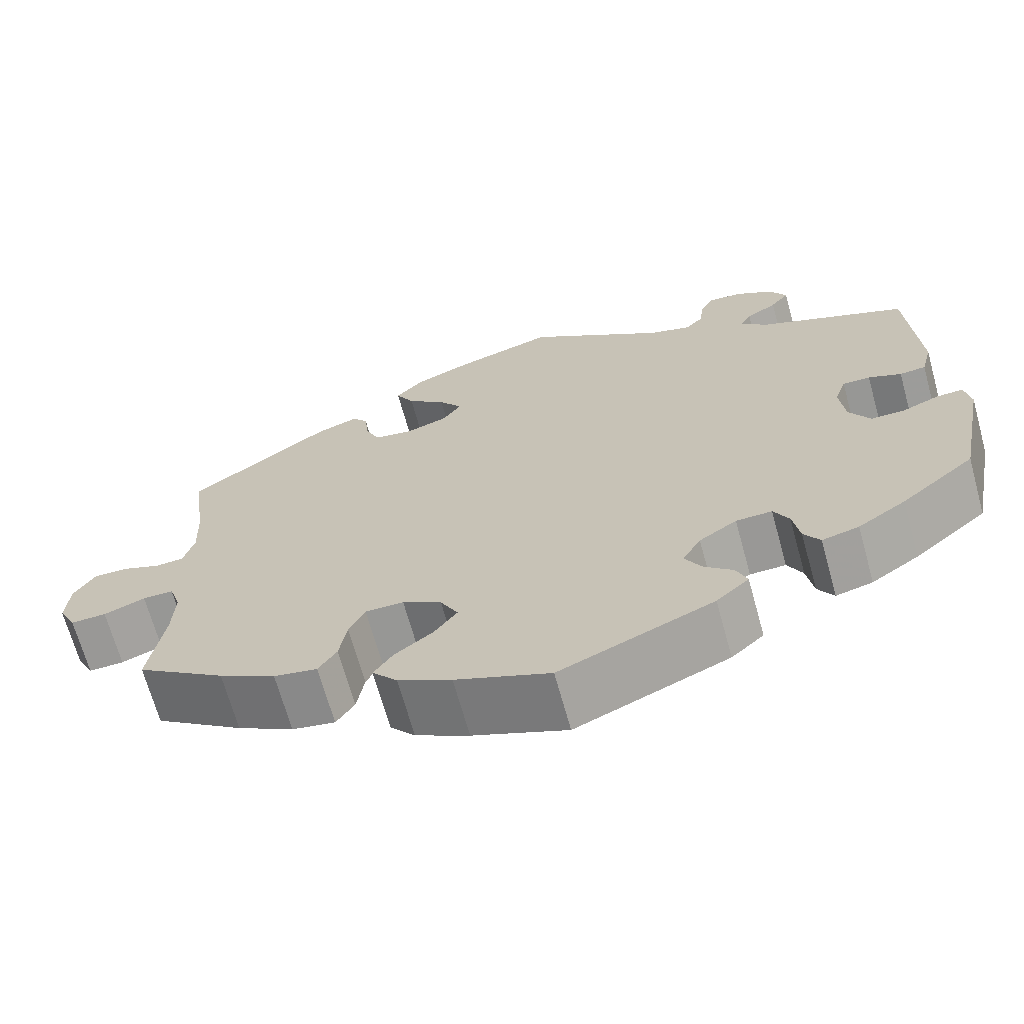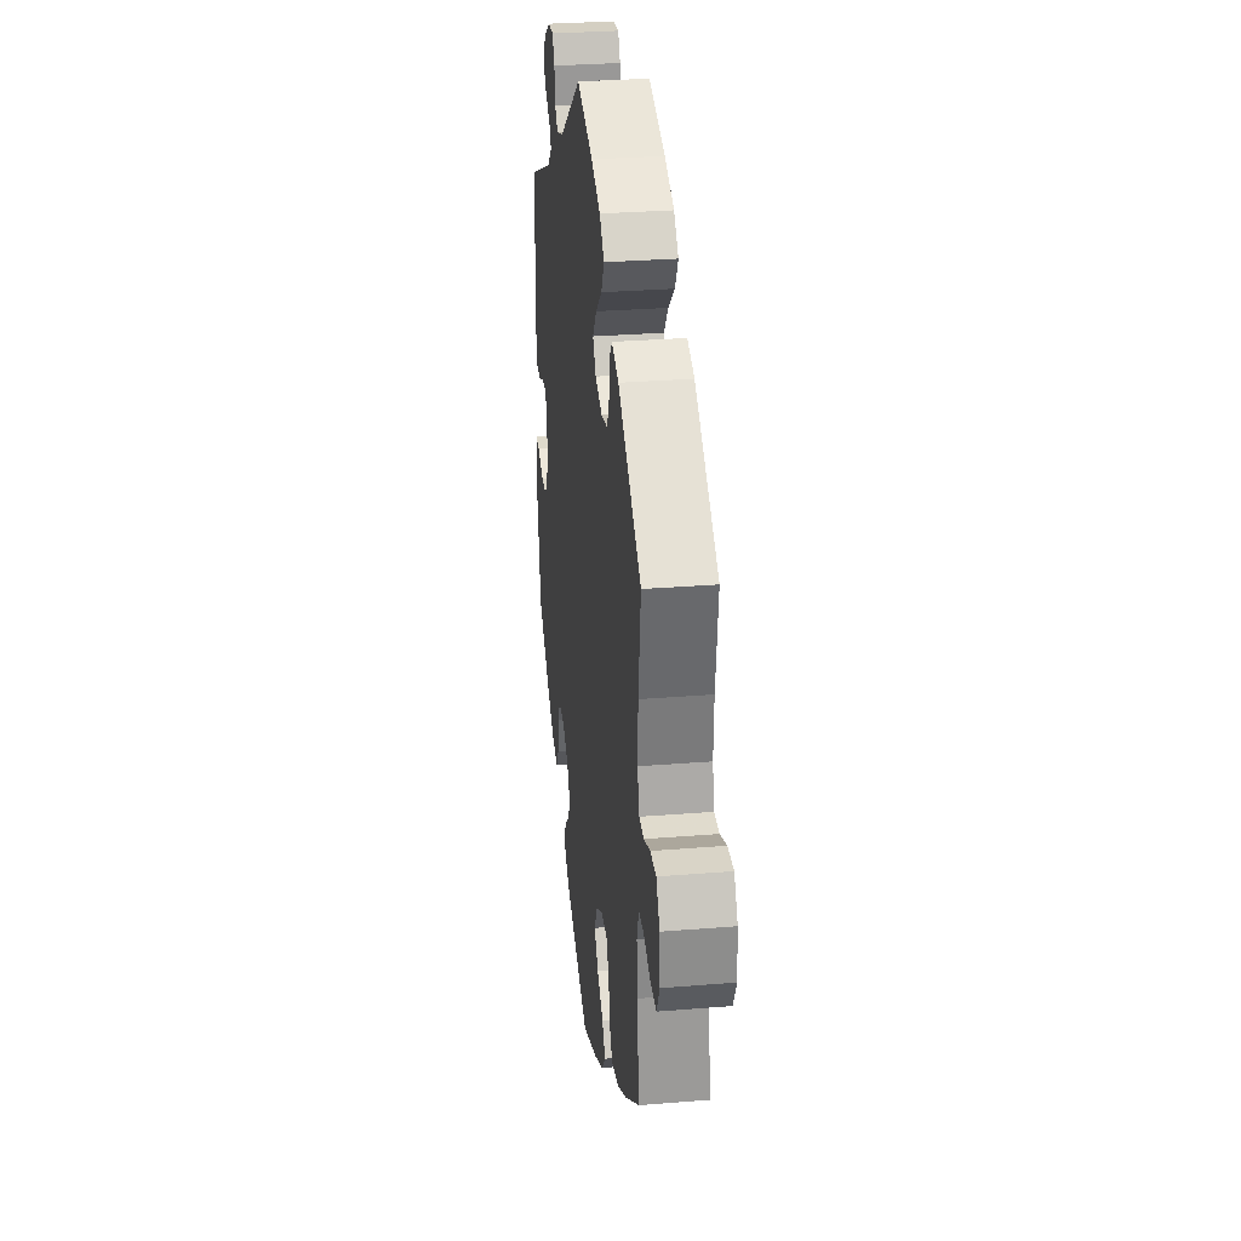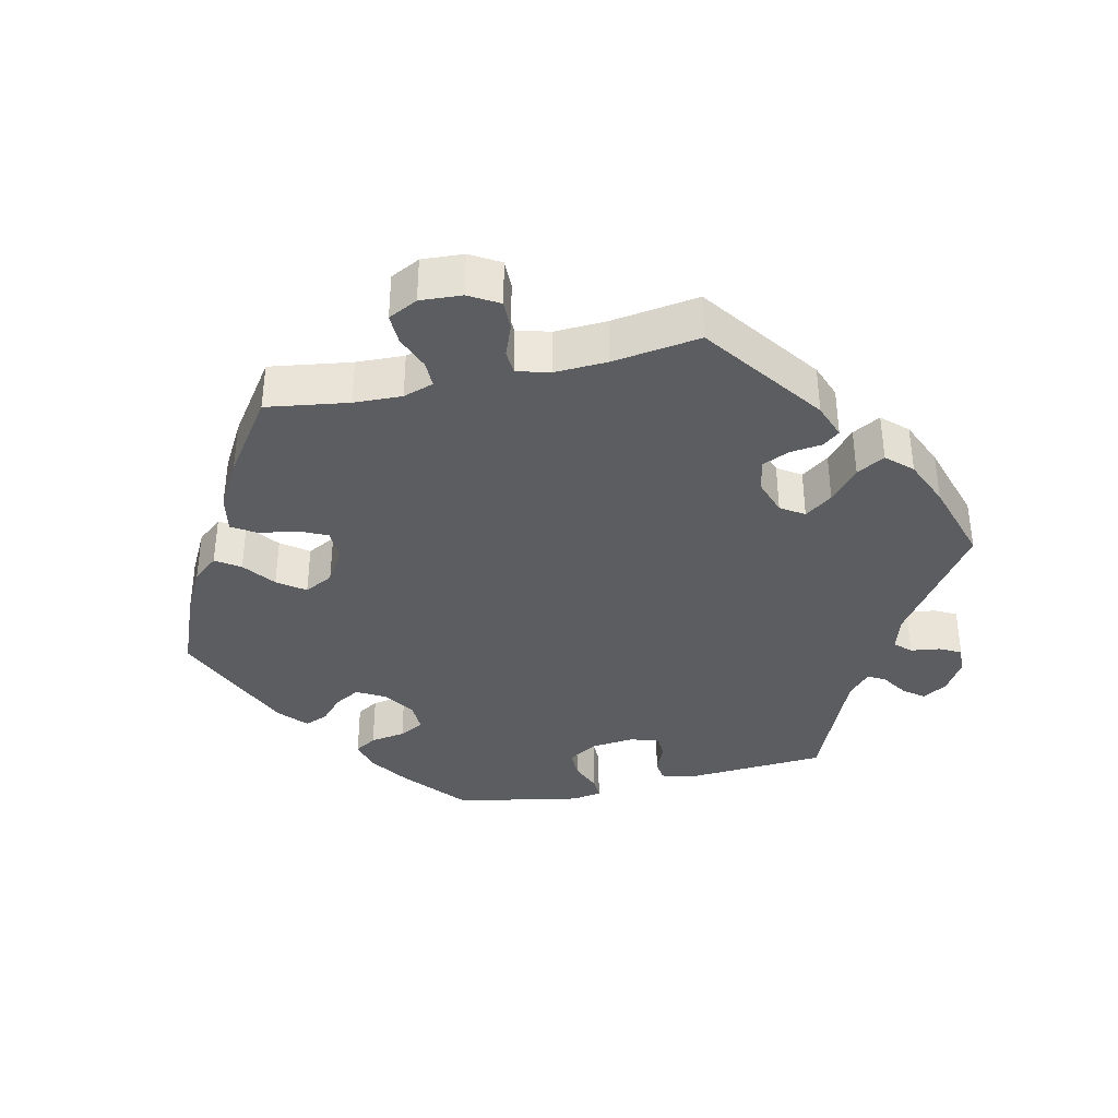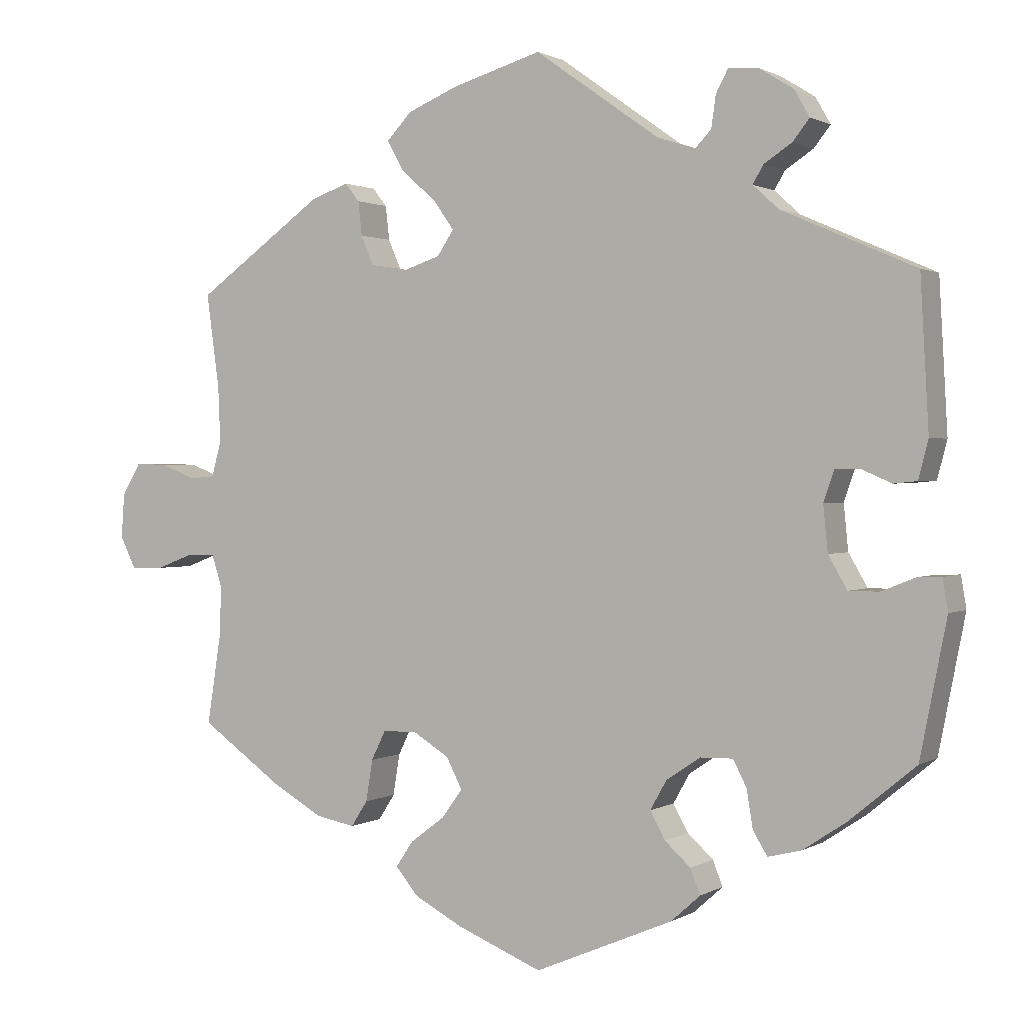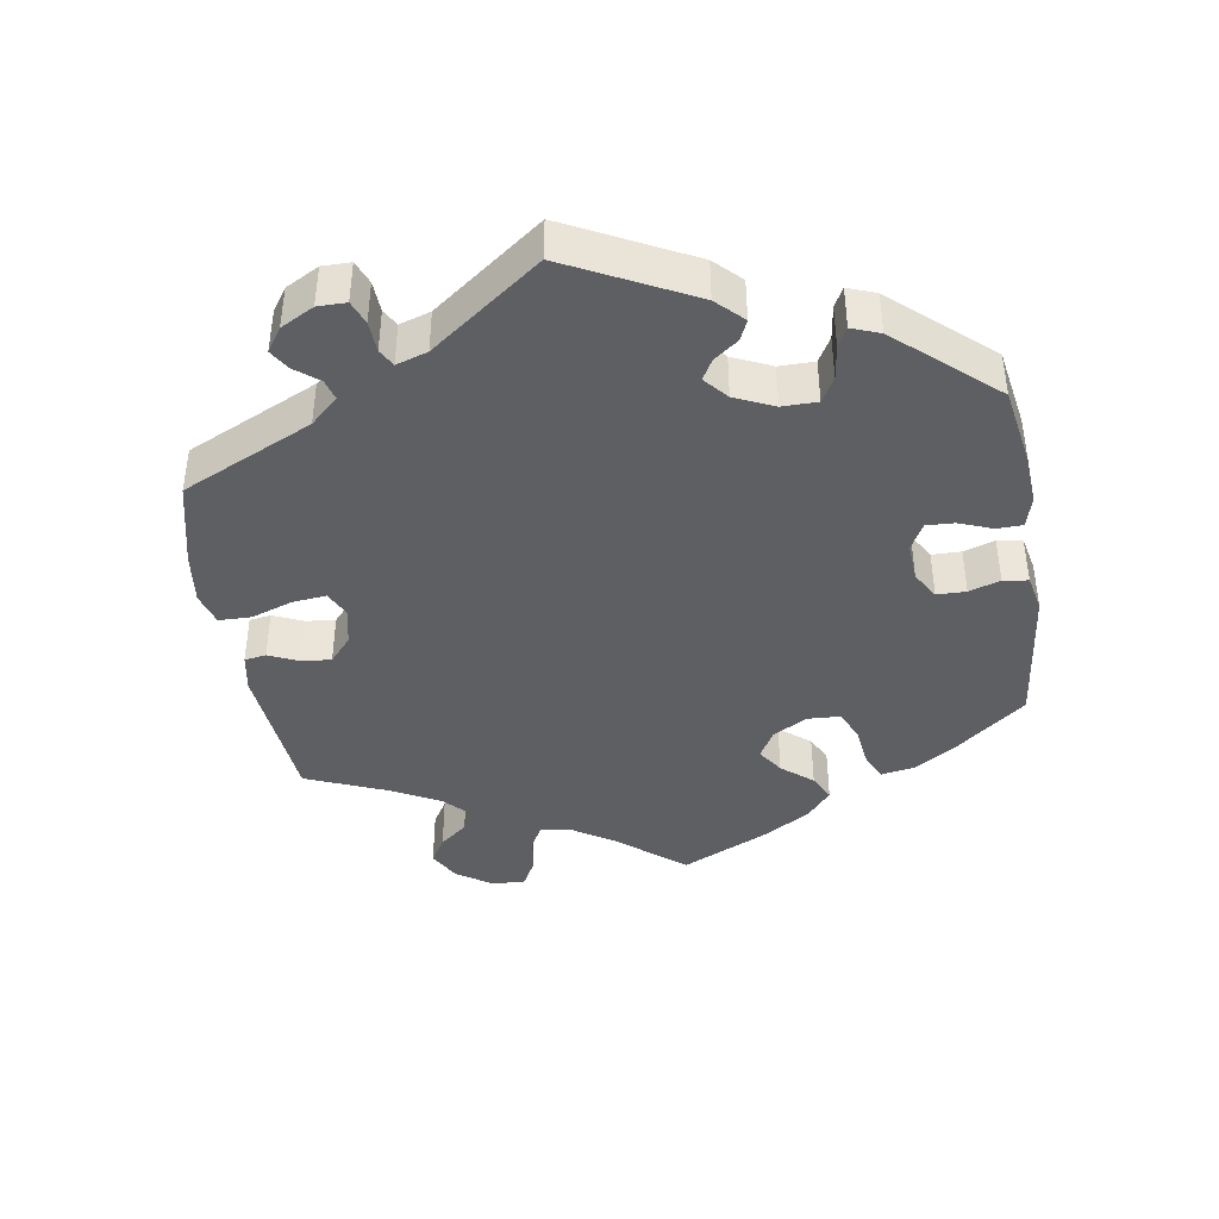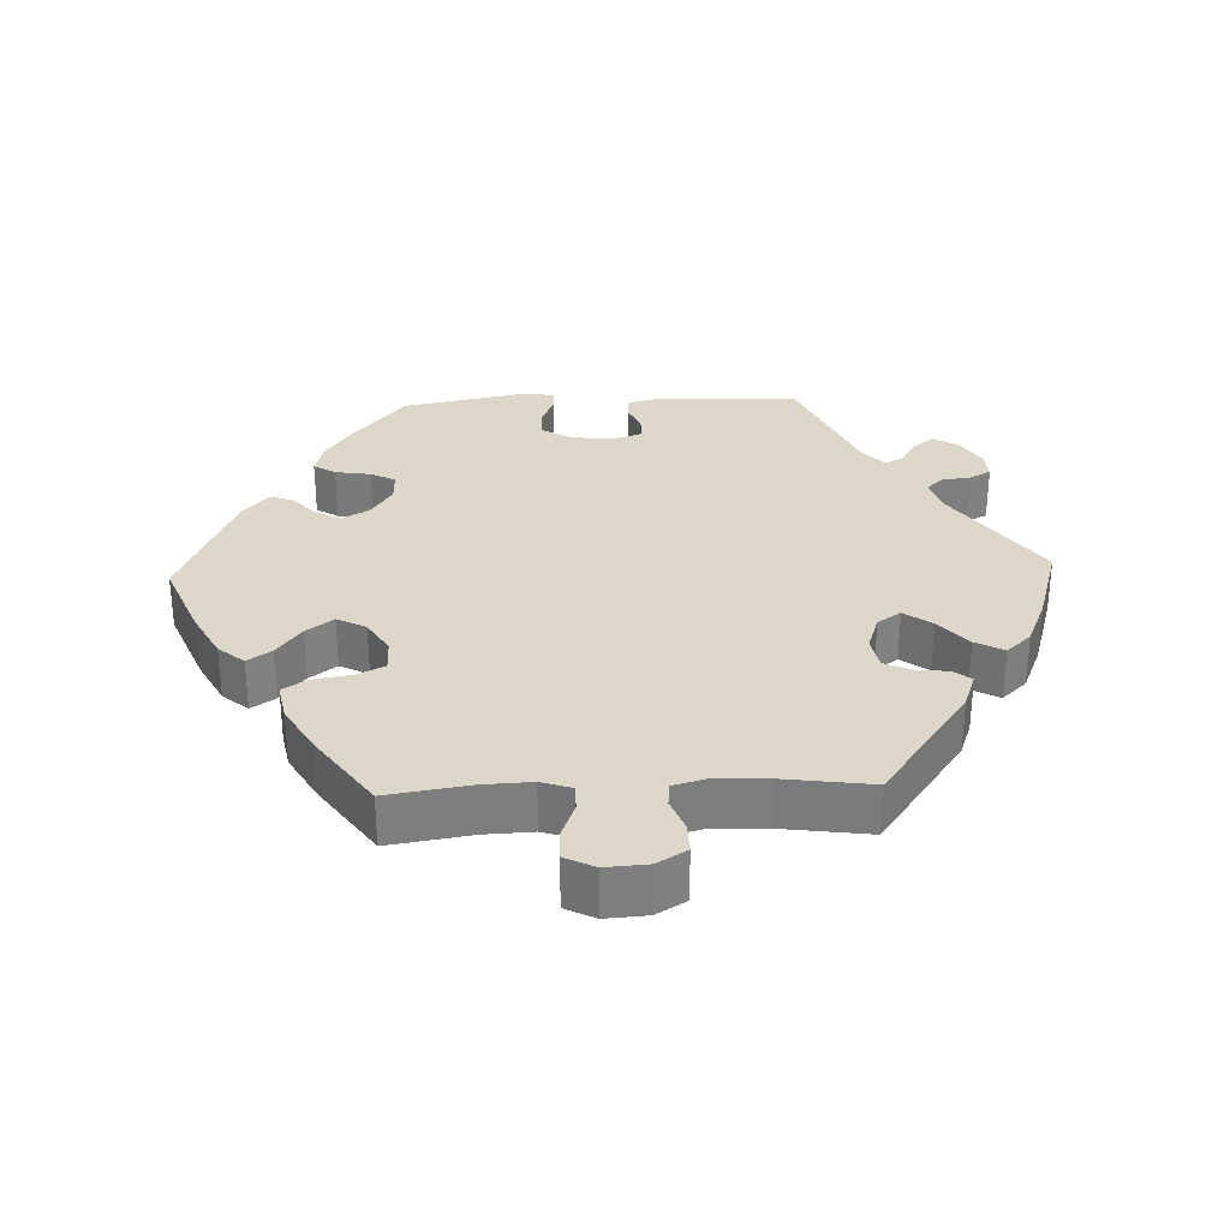
<metadata>
{"format":"obj","ext":"obj","renderer":"f3d","projection":"perspective","resolution":1024,"background":"white","views":[{"elev":-68.1,"azim":15.5,"up":"+Z"},{"elev":29.9,"azim":-96.8,"up":"+Z"},{"elev":-37.2,"azim":-76.9,"up":"+Y"},{"elev":1.2,"azim":27.8,"up":"+Z"},{"elev":-41.8,"azim":69.2,"up":"+Y"},{"elev":30.9,"azim":-92.2,"up":"+Y"}]}
</metadata>
<code>
v 0.165 0.07 0.461
v 0.215 0.07 0.445
v 0.236 0.07 0.467
v 0.242 0.07 0.509
v 0.258 0.07 0.539
v 0.298 0.07 0.536
v 0.343 0.07 0.508
v 0.363 0.07 0.473
v 0.341 0.07 0.445
v 0.304 0.07 0.421
v 0.29 0.07 0.397
v 0.324 0.07 0.366
v 0.5 0.07 0.289
v 0.511 0.07 0.092
v 0.498 0.07 0.042
v 0.467 0.07 0.039
v 0.428 0.07 0.056
v 0.395 0.07 0.056
v 0.381 0.07 0.015
v 0.387 0.07 -0.045
v 0.412 0.07 -0.088
v 0.452 0.07 -0.088
v 0.497 0.07 -0.07
v 0.528 0.07 -0.069
v 0.535 0.07 -0.111
v 0.5 0.07 -0.289
v 0.412 0.07 -0.362
v 0.355 0.07 -0.4
v 0.311 0.07 -0.411
v 0.292 0.07 -0.38
v 0.284 0.07 -0.33
v 0.266 0.07 -0.295
v 0.223 0.07 -0.296
v 0.178 0.07 -0.326
v 0.156 0.07 -0.365
v 0.176 0.07 -0.401
v 0.21 0.07 -0.432
v 0.223 0.07 -0.465
v 0.184 0.07 -0.5
v 0.001 0.07 -0.578
v -0.112 0.07 -0.532
v -0.176 0.07 -0.498
v -0.206 0.07 -0.462
v -0.183 0.07 -0.428
v -0.138 0.07 -0.394
v -0.11 0.07 -0.356
v -0.131 0.07 -0.315
v -0.178 0.07 -0.286
v -0.224 0.07 -0.286
v -0.243 0.07 -0.325
v -0.252 0.07 -0.38
v -0.274 0.07 -0.414
v -0.326 0.07 -0.404
v -0.394 0.07 -0.365
v -0.501 0.07 -0.289
v -0.483 0.07 -0.173
v -0.48 0.07 -0.105
v -0.494 0.07 -0.062
v -0.531 0.07 -0.062
v -0.581 0.07 -0.081
v -0.624 0.07 -0.082
v -0.645 0.07 -0.04
v -0.641 0.07 0.019
v -0.616 0.07 0.061
v -0.574 0.07 0.06
v -0.528 0.07 0.042
v -0.494 0.07 0.044
v -0.481 0.07 0.091
v -0.484 0.07 0.165
v -0.501 0.07 0.289
v -0.332 0.07 0.41
v -0.282 0.07 0.428
v -0.263 0.07 0.404
v -0.258 0.07 0.359
v -0.241 0.07 0.32
v -0.195 0.07 0.311
v -0.144 0.07 0.328
v -0.122 0.07 0.361
v -0.15 0.07 0.4
v -0.196 0.07 0.44
v -0.218 0.07 0.48
v -0.185 0.07 0.515
v -0.118 0.07 0.543
v 0 0.07 0.578
v 0.165 0 0.461
v 0.215 0 0.445
v 0.236 0 0.467
v 0.242 0 0.509
v 0.258 0 0.539
v 0.298 0 0.536
v 0.343 0 0.508
v 0.363 0 0.473
v 0.341 0 0.445
v 0.304 0 0.421
v 0.29 0 0.397
v 0.324 0 0.366
v 0.5 0 0.289
v 0.511 0 0.092
v 0.498 0 0.042
v 0.467 0 0.039
v 0.428 0 0.056
v 0.395 0 0.056
v 0.381 0 0.015
v 0.387 0 -0.045
v 0.412 0 -0.088
v 0.452 0 -0.088
v 0.497 0 -0.07
v 0.528 0 -0.069
v 0.535 0 -0.111
v 0.5 0 -0.289
v 0.412 0 -0.362
v 0.355 0 -0.4
v 0.311 0 -0.411
v 0.292 0 -0.38
v 0.284 0 -0.33
v 0.266 0 -0.295
v 0.223 0 -0.296
v 0.178 0 -0.326
v 0.156 0 -0.365
v 0.176 0 -0.401
v 0.21 0 -0.432
v 0.223 0 -0.465
v 0.184 0 -0.5
v 0.001 0 -0.578
v -0.112 0 -0.532
v -0.176 0 -0.498
v -0.206 0 -0.462
v -0.183 0 -0.428
v -0.138 0 -0.394
v -0.11 0 -0.356
v -0.131 0 -0.315
v -0.178 0 -0.286
v -0.224 0 -0.286
v -0.243 0 -0.325
v -0.252 0 -0.38
v -0.274 0 -0.414
v -0.326 0 -0.404
v -0.394 0 -0.365
v -0.501 0 -0.289
v -0.483 0 -0.173
v -0.48 0 -0.105
v -0.494 0 -0.062
v -0.531 0 -0.062
v -0.581 0 -0.081
v -0.624 0 -0.082
v -0.645 0 -0.04
v -0.641 0 0.019
v -0.616 0 0.061
v -0.574 0 0.06
v -0.528 0 0.042
v -0.494 0 0.044
v -0.481 0 0.091
v -0.484 0 0.165
v -0.501 0 0.289
v -0.332 0 0.41
v -0.282 0 0.428
v -0.263 0 0.404
v -0.258 0 0.359
v -0.241 0 0.32
v -0.195 0 0.311
v -0.144 0 0.328
v -0.122 0 0.361
v -0.15 0 0.4
v -0.196 0 0.44
v -0.218 0 0.48
v -0.185 0 0.515
v -0.118 0 0.543
v 0 0 0.578
f 83 84 1
f 82 83 1 2
f 79 80 81 82
f 78 79 82 2
f 77 78 2
f 76 77 2
f 71 72 73 74
f 69 70 71 74
f 68 69 74 75
f 67 68 75 76
f 63 64 65 66
f 63 66 67
f 62 63 67
f 59 60 61 62
f 58 59 62 67
f 57 58 67 76
f 53 54 55 56
f 50 51 52 53
f 49 50 53 56
f 48 49 56 57
f 42 43 44 45
f 42 45 46
f 41 42 46
f 40 41 46
f 39 40 46
f 36 37 38 39
f 35 36 39 46
f 34 35 46 47
f 28 29 30 31
f 28 31 32
f 27 28 32
f 26 27 32
f 25 26 32 33
f 22 23 24 25
f 21 22 25 33
f 14 15 16 17
f 12 13 14 17
f 11 12 17 18
f 7 8 9 10
f 7 10 11
f 6 7 11
f 3 4 5 6
f 3 6 11
f 2 3 11 18
f 48 57 76 2
f 20 21 33 34
f 19 20 34 47
f 19 47 48
f 2 18 19 48
f 85 168 167
f 86 85 167 166
f 166 165 164 163
f 86 166 163 162
f 86 162 161
f 86 161 160
f 158 157 156 155
f 158 155 154 153
f 159 158 153 152
f 160 159 152 151
f 150 149 148 147
f 151 150 147
f 151 147 146
f 146 145 144 143
f 151 146 143 142
f 160 151 142 141
f 140 139 138 137
f 137 136 135 134
f 140 137 134 133
f 141 140 133 132
f 129 128 127 126
f 130 129 126
f 130 126 125
f 130 125 124
f 130 124 123
f 123 122 121 120
f 130 123 120 119
f 131 130 119 118
f 115 114 113 112
f 116 115 112
f 116 112 111
f 116 111 110
f 117 116 110 109
f 109 108 107 106
f 117 109 106 105
f 101 100 99 98
f 101 98 97 96
f 102 101 96 95
f 94 93 92 91
f 95 94 91
f 95 91 90
f 90 89 88 87
f 95 90 87
f 102 95 87 86
f 86 160 141 132
f 118 117 105 104
f 131 118 104 103
f 132 131 103
f 132 103 102 86
f 1 85 86 2
f 2 86 87 3
f 3 87 88 4
f 4 88 89 5
f 5 89 90 6
f 6 90 91 7
f 7 91 92 8
f 8 92 93 9
f 9 93 94 10
f 10 94 95 11
f 11 95 96 12
f 12 96 97 13
f 13 97 98 14
f 14 98 99 15
f 15 99 100 16
f 16 100 101 17
f 17 101 102 18
f 18 102 103 19
f 19 103 104 20
f 20 104 105 21
f 21 105 106 22
f 22 106 107 23
f 23 107 108 24
f 24 108 109 25
f 25 109 110 26
f 26 110 111 27
f 27 111 112 28
f 28 112 113 29
f 29 113 114 30
f 30 114 115 31
f 31 115 116 32
f 32 116 117 33
f 33 117 118 34
f 34 118 119 35
f 35 119 120 36
f 36 120 121 37
f 37 121 122 38
f 38 122 123 39
f 39 123 124 40
f 40 124 125 41
f 41 125 126 42
f 42 126 127 43
f 43 127 128 44
f 44 128 129 45
f 45 129 130 46
f 46 130 131 47
f 47 131 132 48
f 48 132 133 49
f 49 133 134 50
f 50 134 135 51
f 51 135 136 52
f 52 136 137 53
f 53 137 138 54
f 54 138 139 55
f 55 139 140 56
f 56 140 141 57
f 57 141 142 58
f 58 142 143 59
f 59 143 144 60
f 60 144 145 61
f 61 145 146 62
f 62 146 147 63
f 63 147 148 64
f 64 148 149 65
f 65 149 150 66
f 66 150 151 67
f 67 151 152 68
f 68 152 153 69
f 69 153 154 70
f 70 154 155 71
f 71 155 156 72
f 72 156 157 73
f 73 157 158 74
f 74 158 159 75
f 75 159 160 76
f 76 160 161 77
f 77 161 162 78
f 78 162 163 79
f 79 163 164 80
f 80 164 165 81
f 81 165 166 82
f 82 166 167 83
f 83 167 168 84
f 84 168 85 1

</code>
